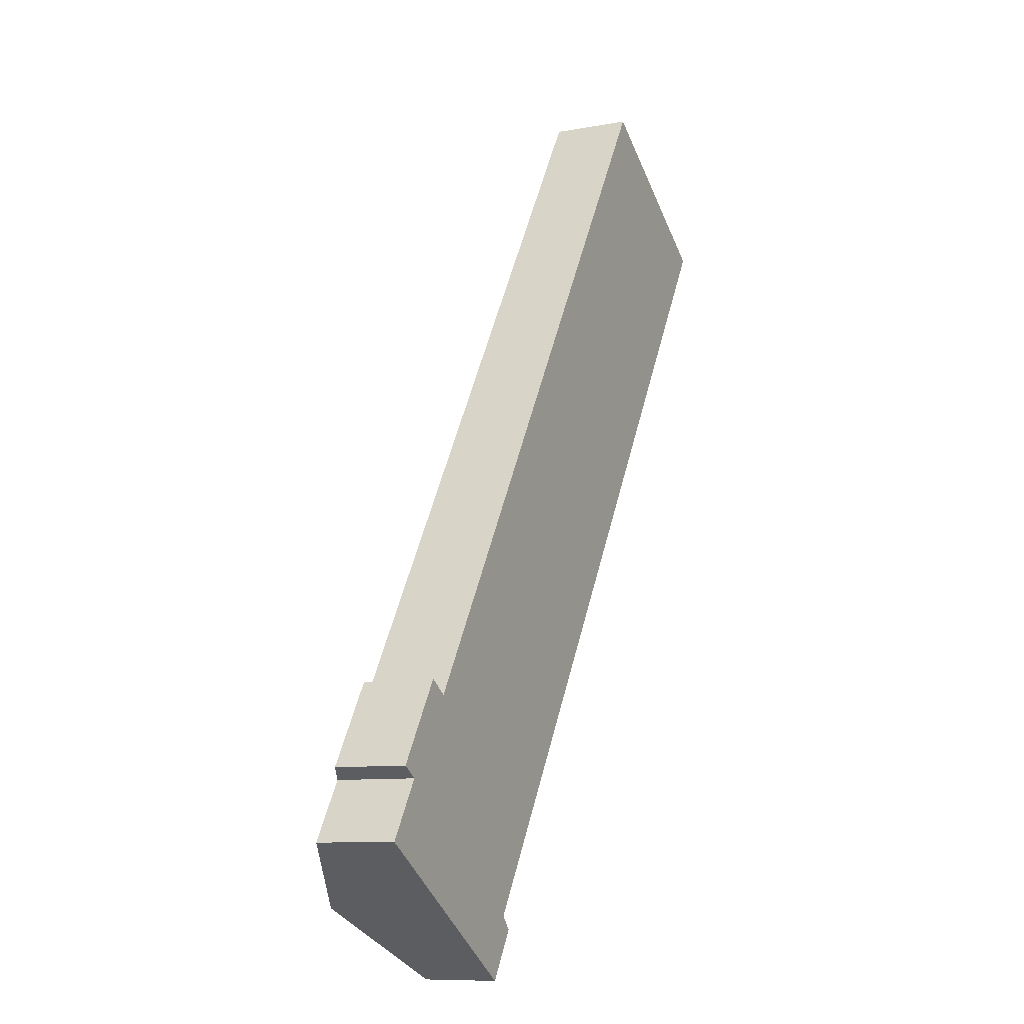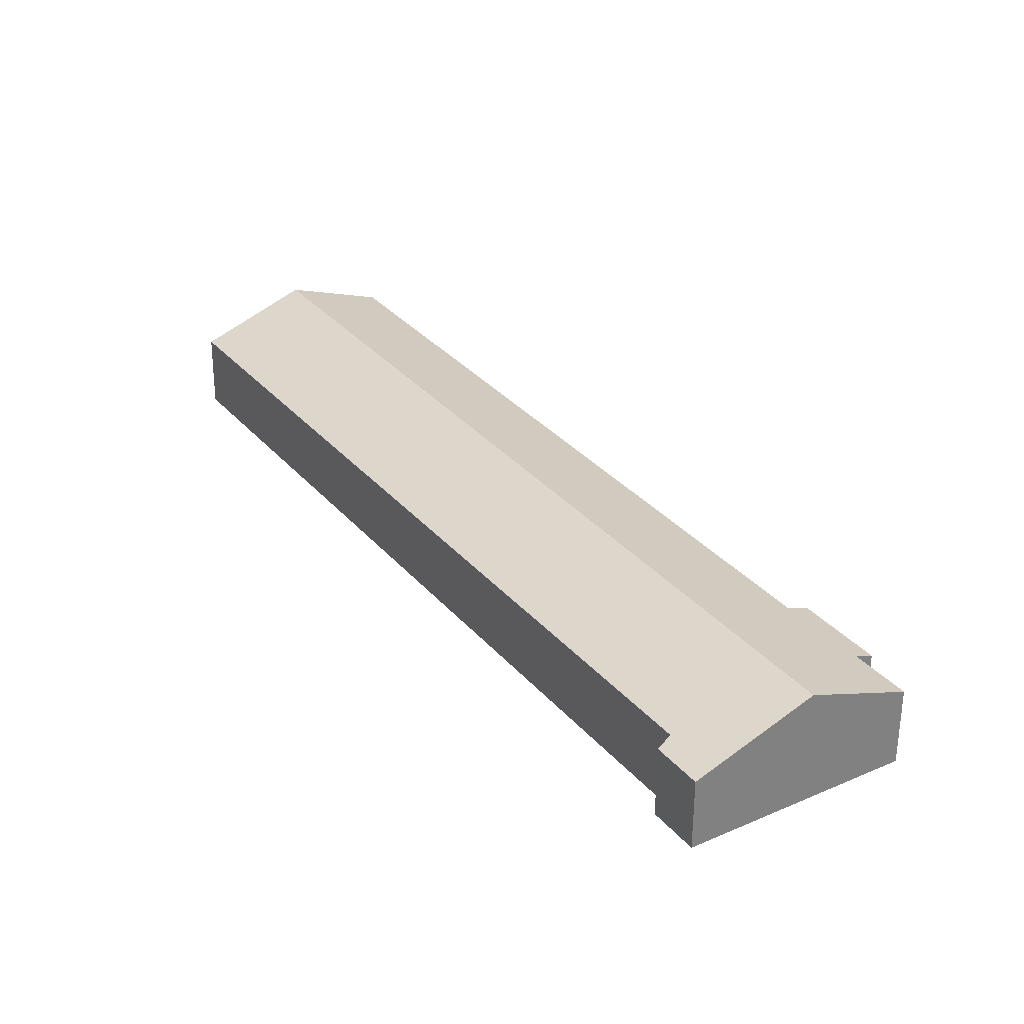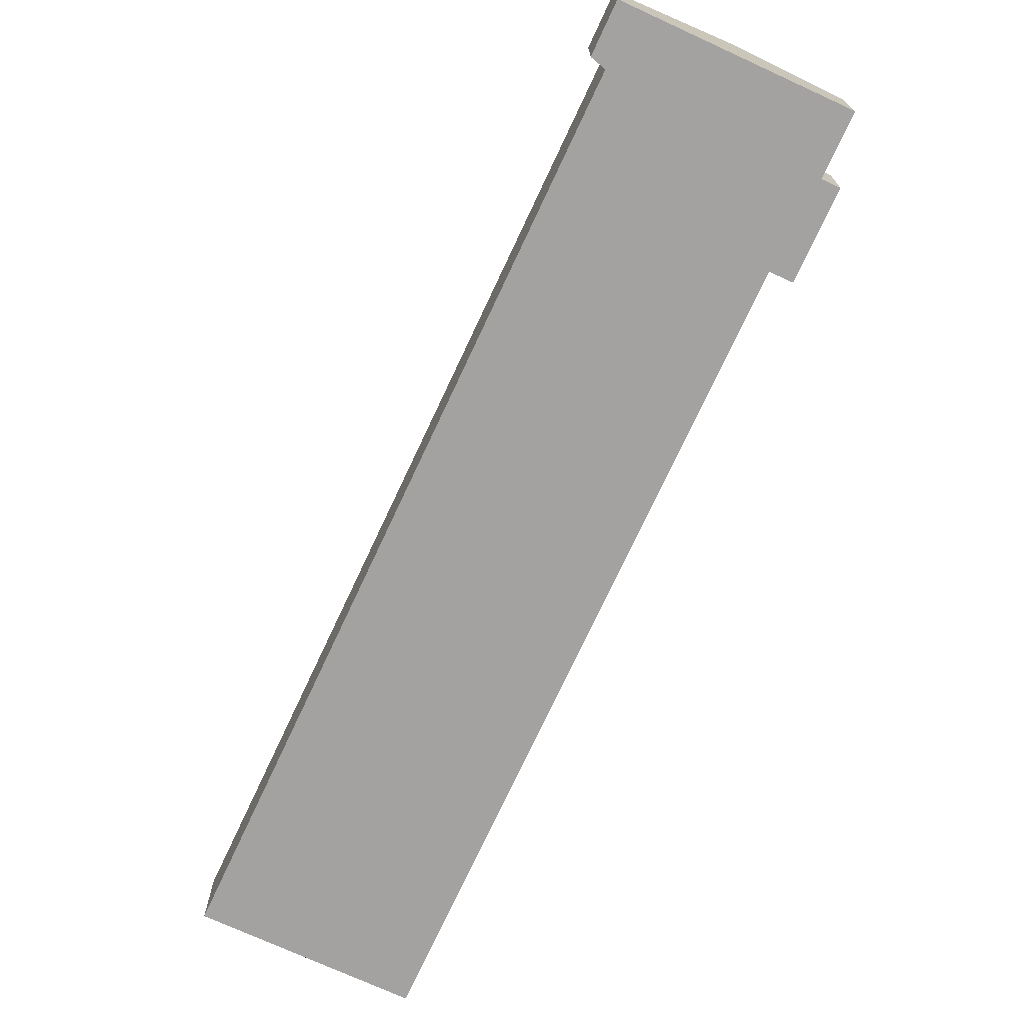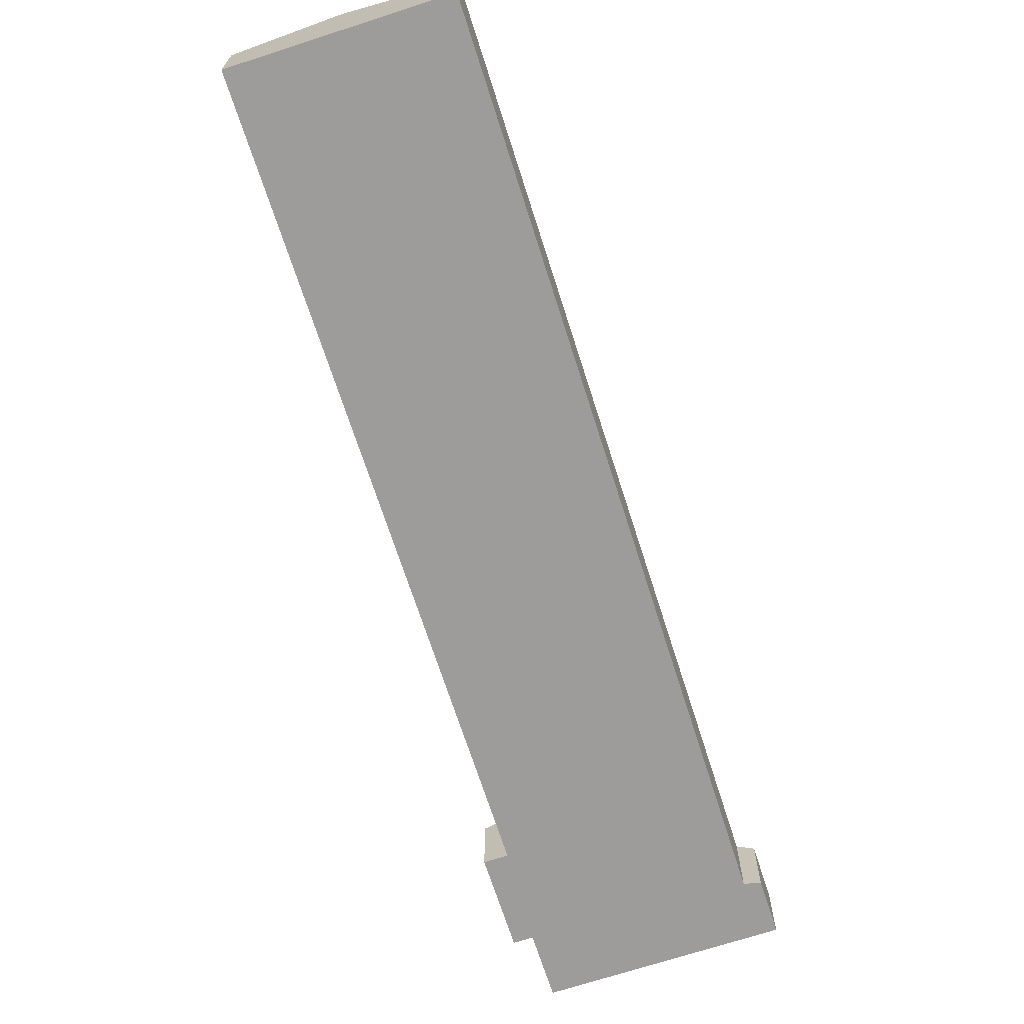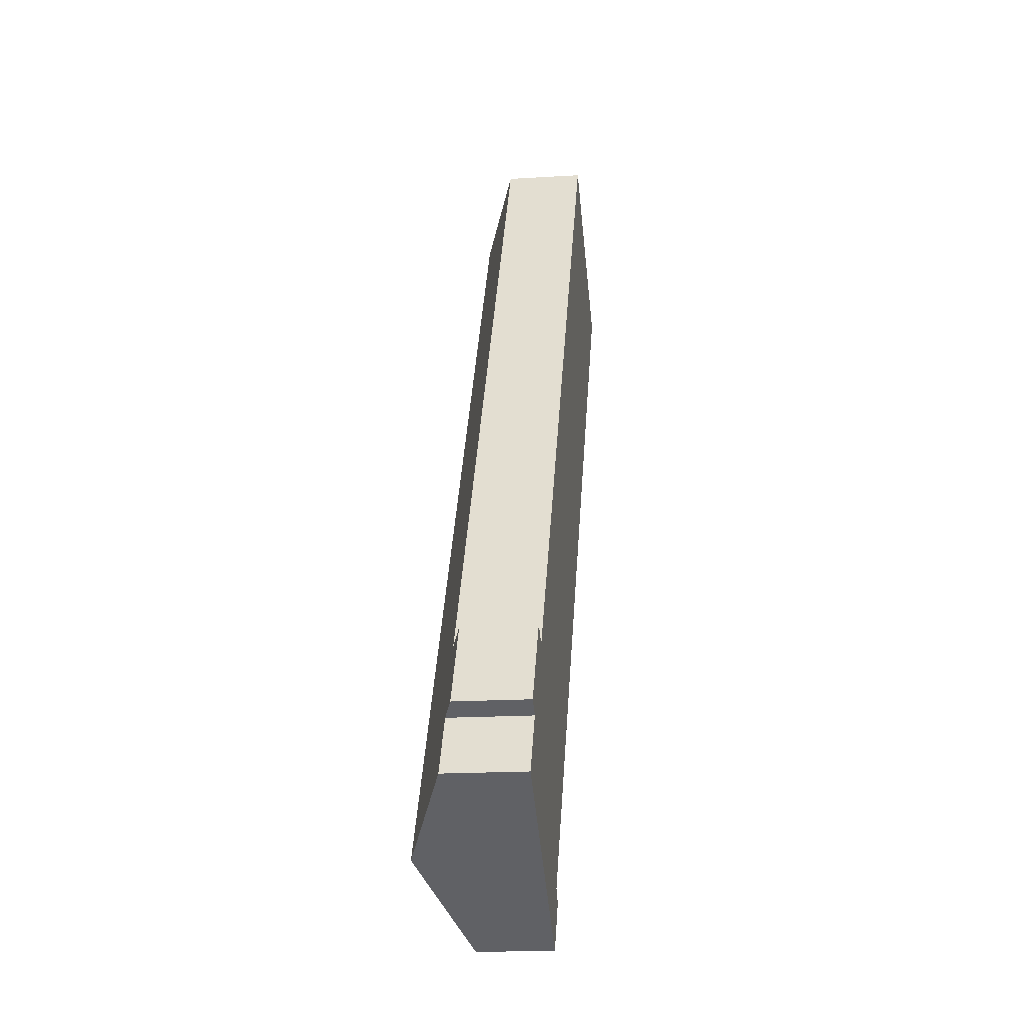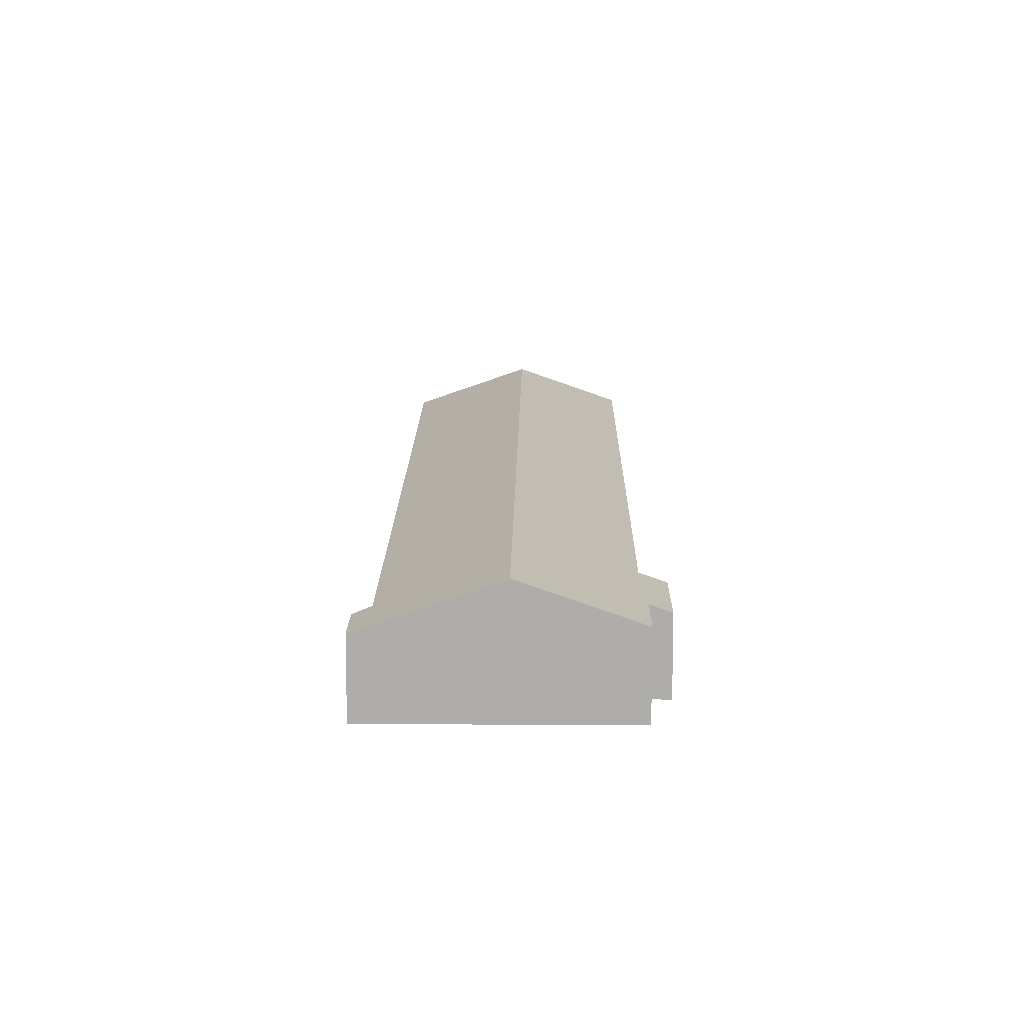
<metadata>
{"format":"obj","ext":"obj","renderer":"f3d","projection":"perspective","resolution":1024,"background":"white","views":[{"elev":-9.5,"azim":-64.3,"up":"+Z"},{"elev":-59.0,"azim":179.7,"up":"+Z"},{"elev":-72.7,"azim":-172.3,"up":"+Y"},{"elev":-70.2,"azim":50.4,"up":"+Y"},{"elev":-18.1,"azim":-83.2,"up":"+Z"},{"elev":12.8,"azim":-146.8,"up":"+Y"}]}
</metadata>
<code>
v  4.366 5.528 -2.774
v  25.07 3.811 39.06
v  29.26 5.528 36.4
v  4.317 3.811 6.388
v  3.348 3.413 7.004
v  1.7 3.735 2.676
v  0 3.735 2.287e-16
v  0.915 3.413 3.175
v  9.418 3.453 -5.984
v  10.28 3.726 -3.158
v  10.83 3.453 -3.766
v  33.7 3.649 33.28
v  33.83 3.648 33.49
v  0 0 0
v  1.7 -1.639e-16 2.676
v  0.915 -1.944e-16 3.175
v  3.348 -4.289e-16 7.004
v  4.317 -3.912e-16 6.388
v  25.07 -2.392e-15 39.06
v  4.366 1.699e-16 -2.774
v  9.418 3.664e-16 -5.984
v  29.26 -2.229e-15 36.4
v  33.83 -2.051e-15 33.49
v  10.28 1.934e-16 -3.158
v  10.83 2.306e-16 -3.766
v  33.7 -2.038e-15 33.28
g defaultobject
f 1 2 3
f 2 1 4
f 4 1 5
f 5 1 6
f 6 1 7
f 8 5 6
f 9 10 11
f 12 3 13
f 3 12 10
f 3 10 1
f 1 10 9
f 14 6 7
f 6 14 15
f 16 5 8
f 5 16 17
f 18 2 4
f 2 18 19
f 15 8 6
f 8 15 16
f 1 14 7
f 14 1 20
f 20 1 9
f 20 9 21
f 5 18 4
f 18 5 17
f 19 3 2
f 3 19 22
f 3 22 13
f 13 22 23
f 24 11 10
f 11 24 25
f 23 12 13
f 12 23 10
f 10 23 24
f 24 23 26
f 25 9 11
f 9 25 21
f 25 20 21
f 20 25 14
f 14 25 15
f 15 25 24
f 15 24 26
f 15 26 16
f 16 26 18
f 18 26 19
f 19 26 23
f 19 23 22
f 17 16 18

</code>
